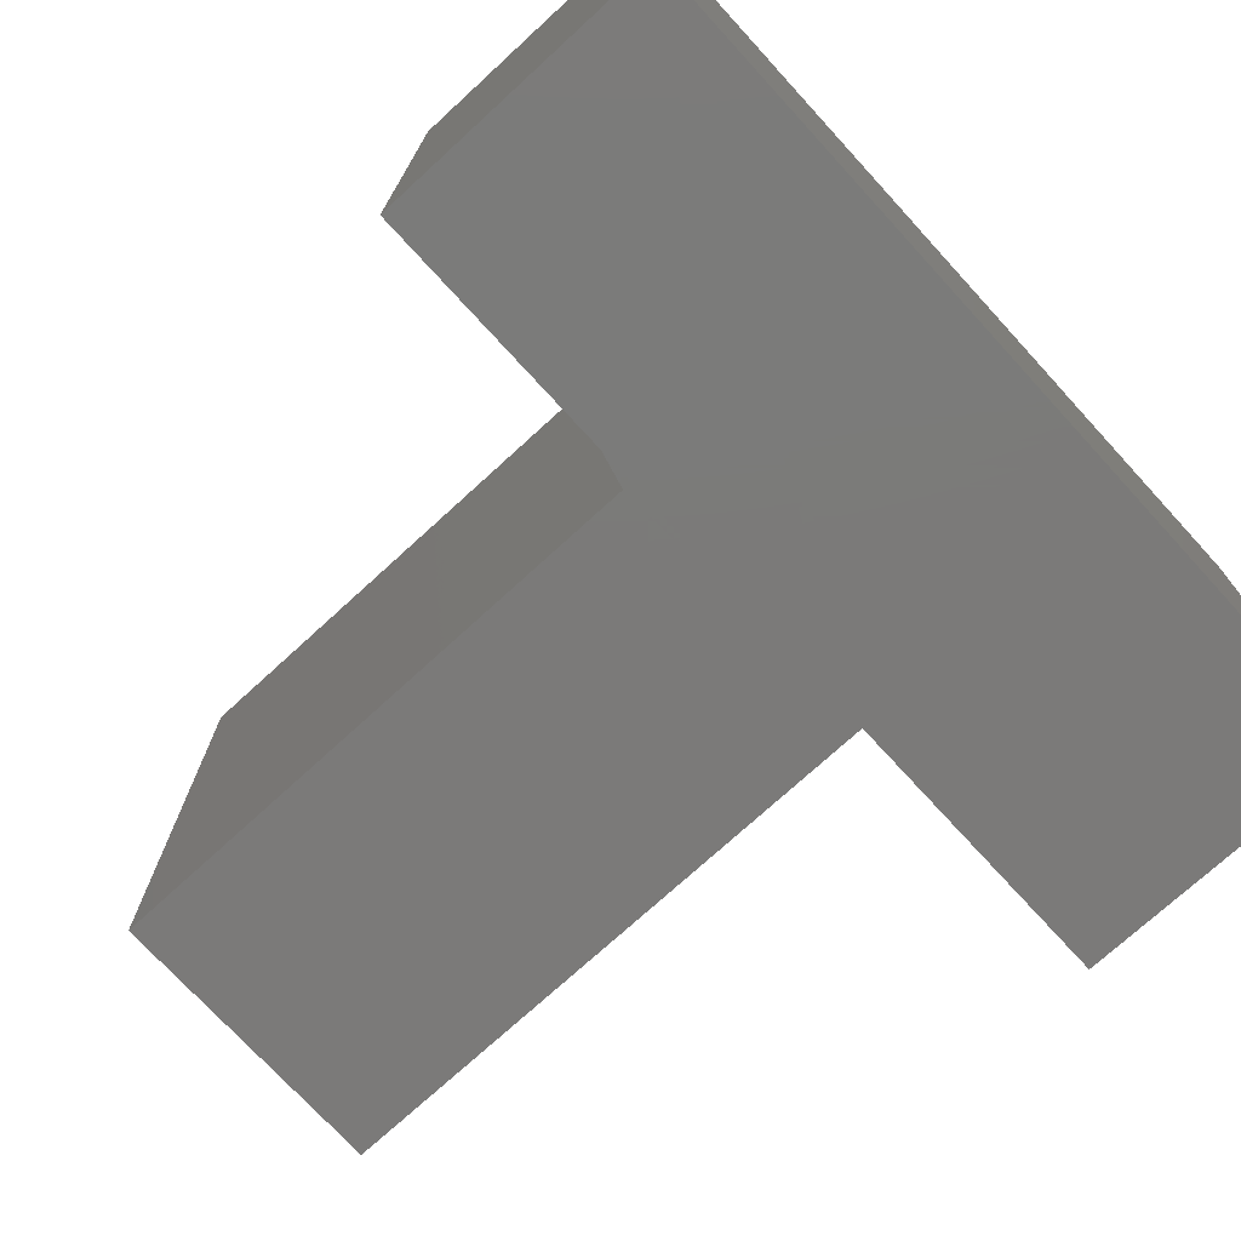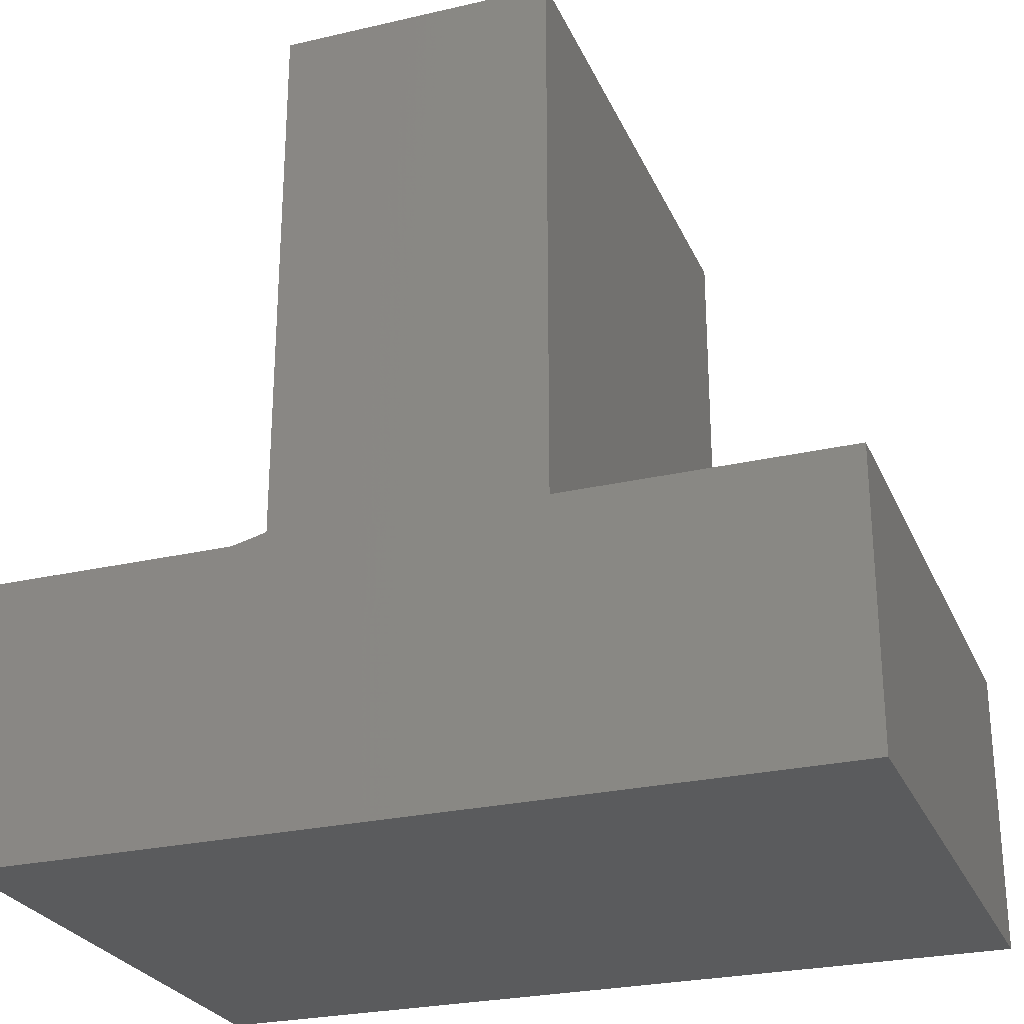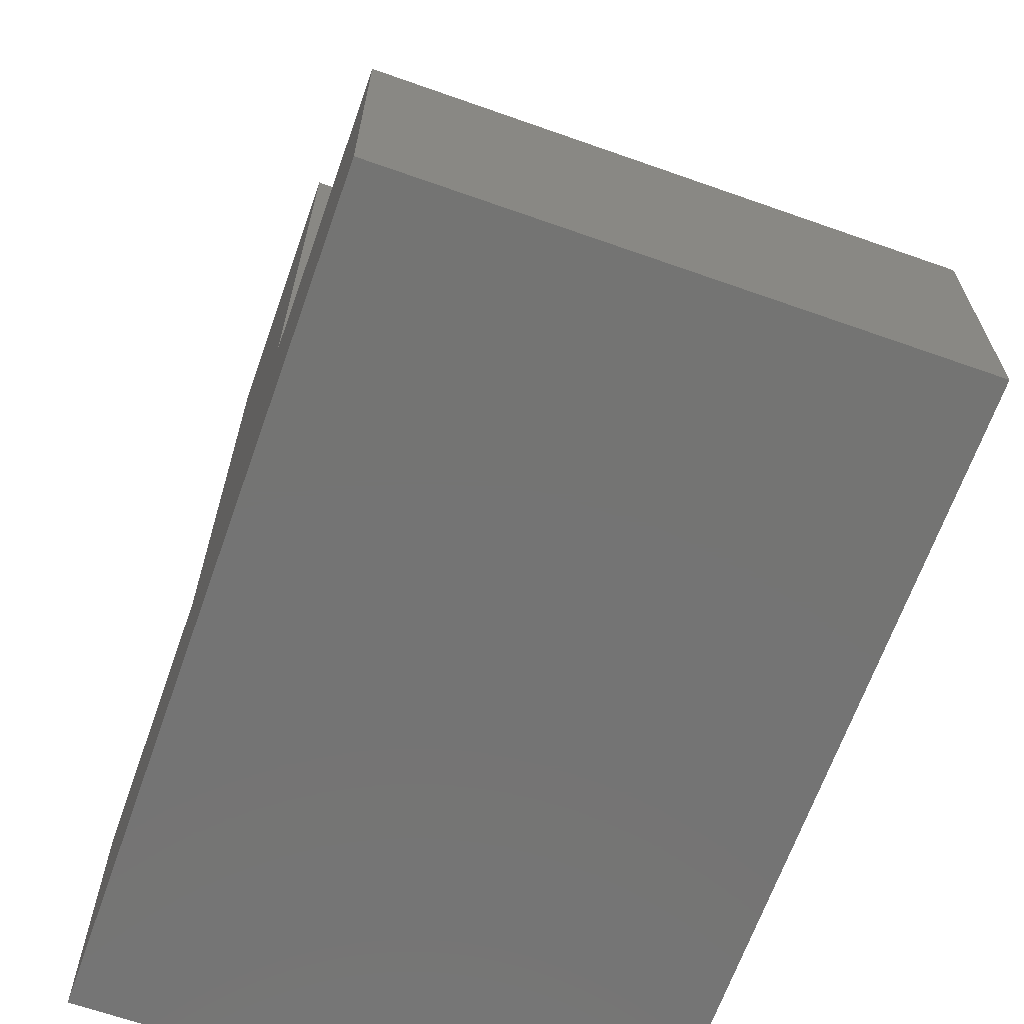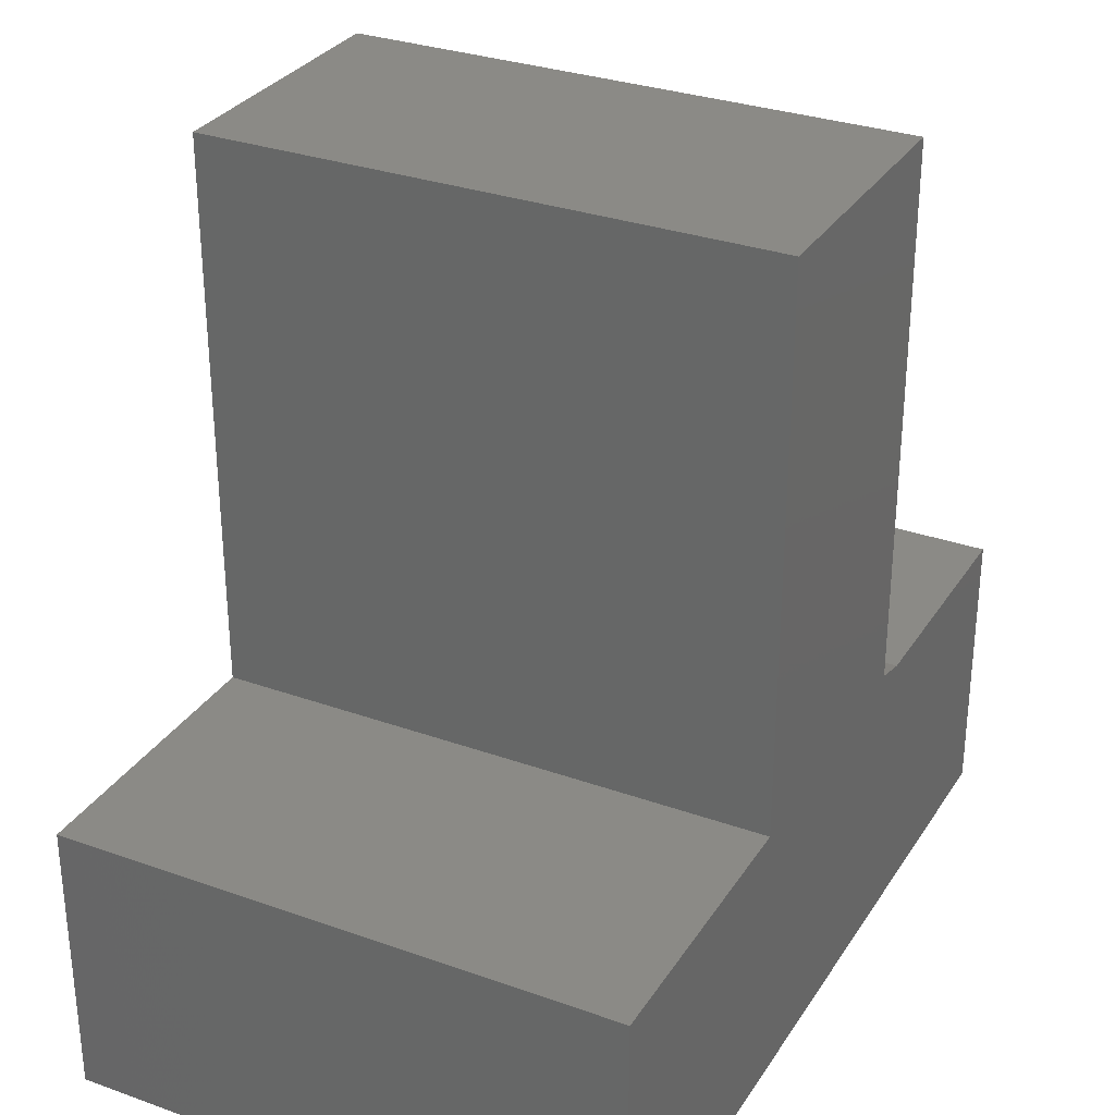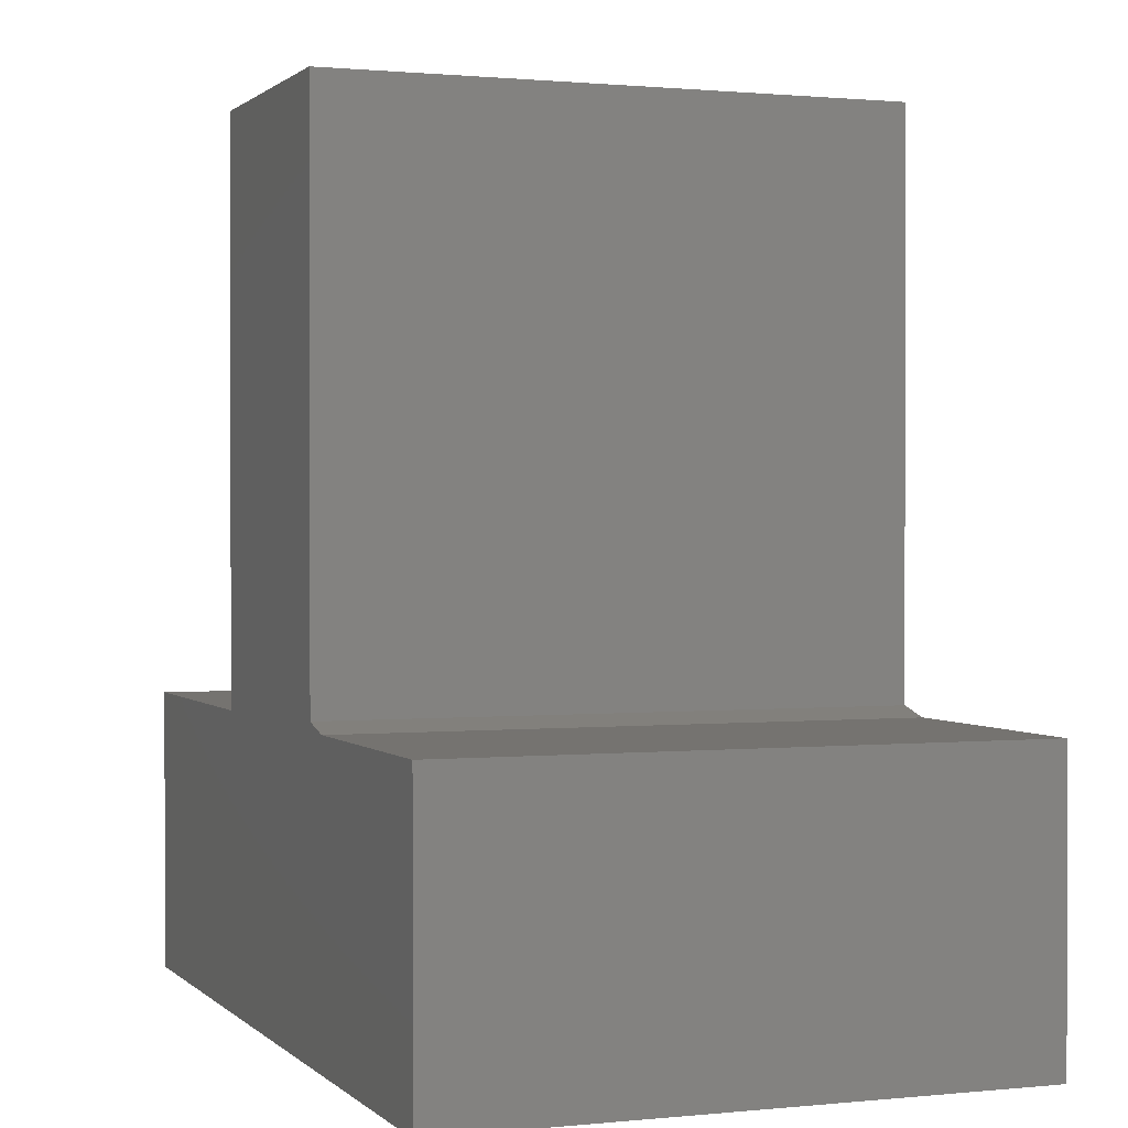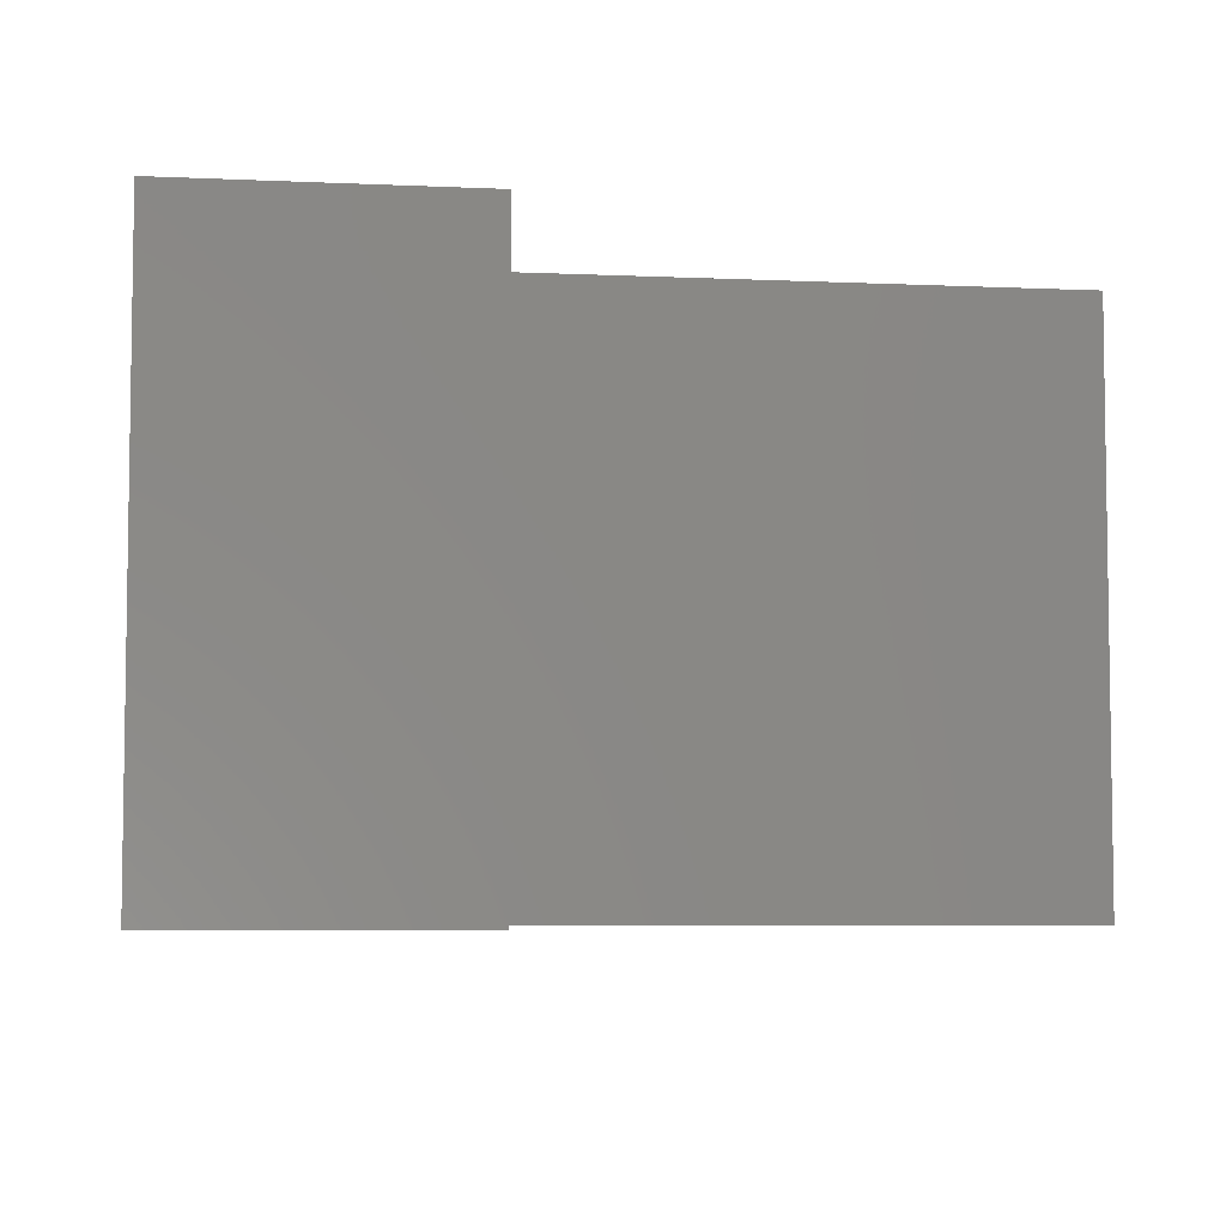
<metadata>
{"format":"stl","ext":"stl","renderer":"f3d","projection":"perspective","resolution":1024,"background":"white","views":[{"elev":-73.8,"azim":132.5,"up":"+Y"},{"elev":-26.5,"azim":-160.0,"up":"+Z"},{"elev":-66.2,"azim":70.5,"up":"+Z"},{"elev":30.8,"azim":-62.9,"up":"+Z"},{"elev":1.0,"azim":69.2,"up":"+Z"},{"elev":-5.8,"azim":-98.0,"up":"+Y"}]}
</metadata>
<code>
# stl→obj: 18 verts, 32 faces
v -0.2526 5.522e-17 0.2604
v -0.2526 5.522e-17 0.75
v -0.2526 -0.5 0.2604
v -0.2526 -0.5 0.75
v 1.547e-17 -0.5 0.2526
v 1.547e-17 8.327e-17 0.2526
v -0.2214 -0.5 0.2526
v -0.2214 5.869e-17 0.2526
v 0 8.327e-17 -4.592e-17
v -0.4974 2.805e-17 0.2526
v -0.4974 2.805e-17 0.75
v -0.75 0 0
v -0.75 1.717e-33 0.2526
v 0 -0.5 -4.592e-17
v -0.4974 -0.5 0.2526
v -0.75 -0.5 0.2526
v -0.75 -0.5 0
v -0.4974 -0.5 0.75
f 1 2 3
f 3 2 4
f 5 6 7
f 7 6 8
f 6 9 8
f 10 11 2
f 10 2 1
f 10 1 8
f 10 8 9
f 10 9 12
f 10 12 13
f 7 14 5
f 15 16 17
f 15 17 14
f 15 14 7
f 15 7 3
f 15 3 4
f 15 4 18
f 8 1 7
f 7 1 3
f 13 12 16
f 16 12 17
f 15 10 16
f 16 10 13
f 11 10 18
f 18 10 15
f 2 11 4
f 4 11 18
f 9 6 14
f 14 6 5
f 17 12 14
f 14 12 9

</code>
